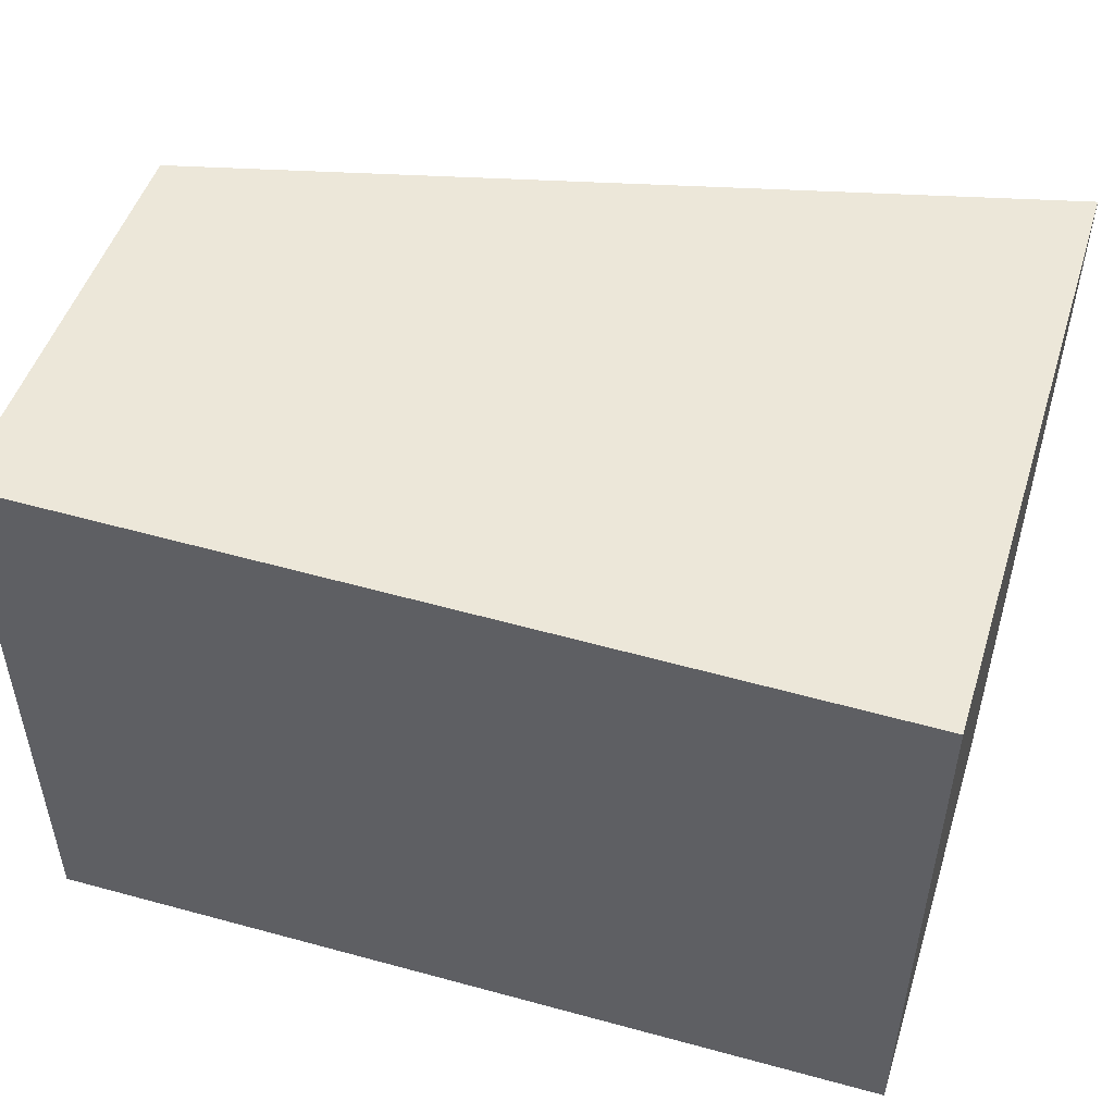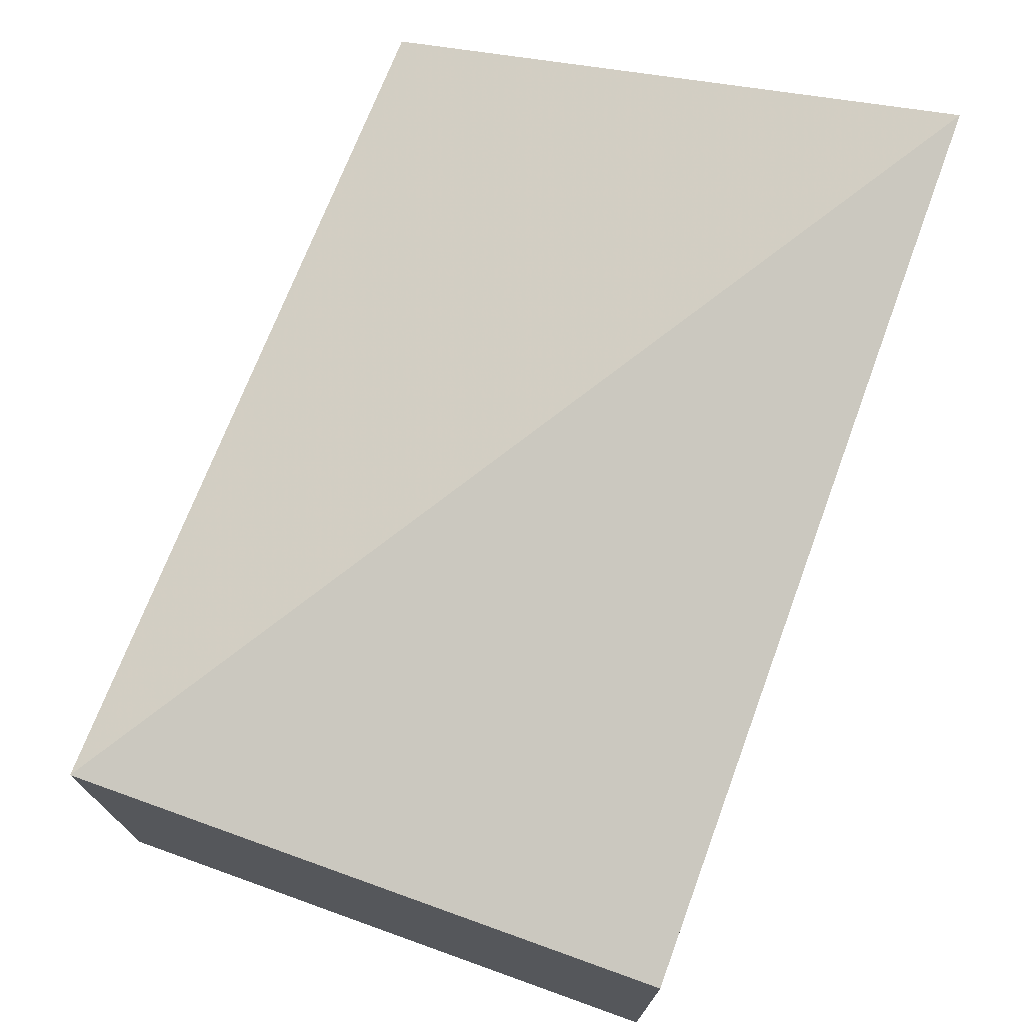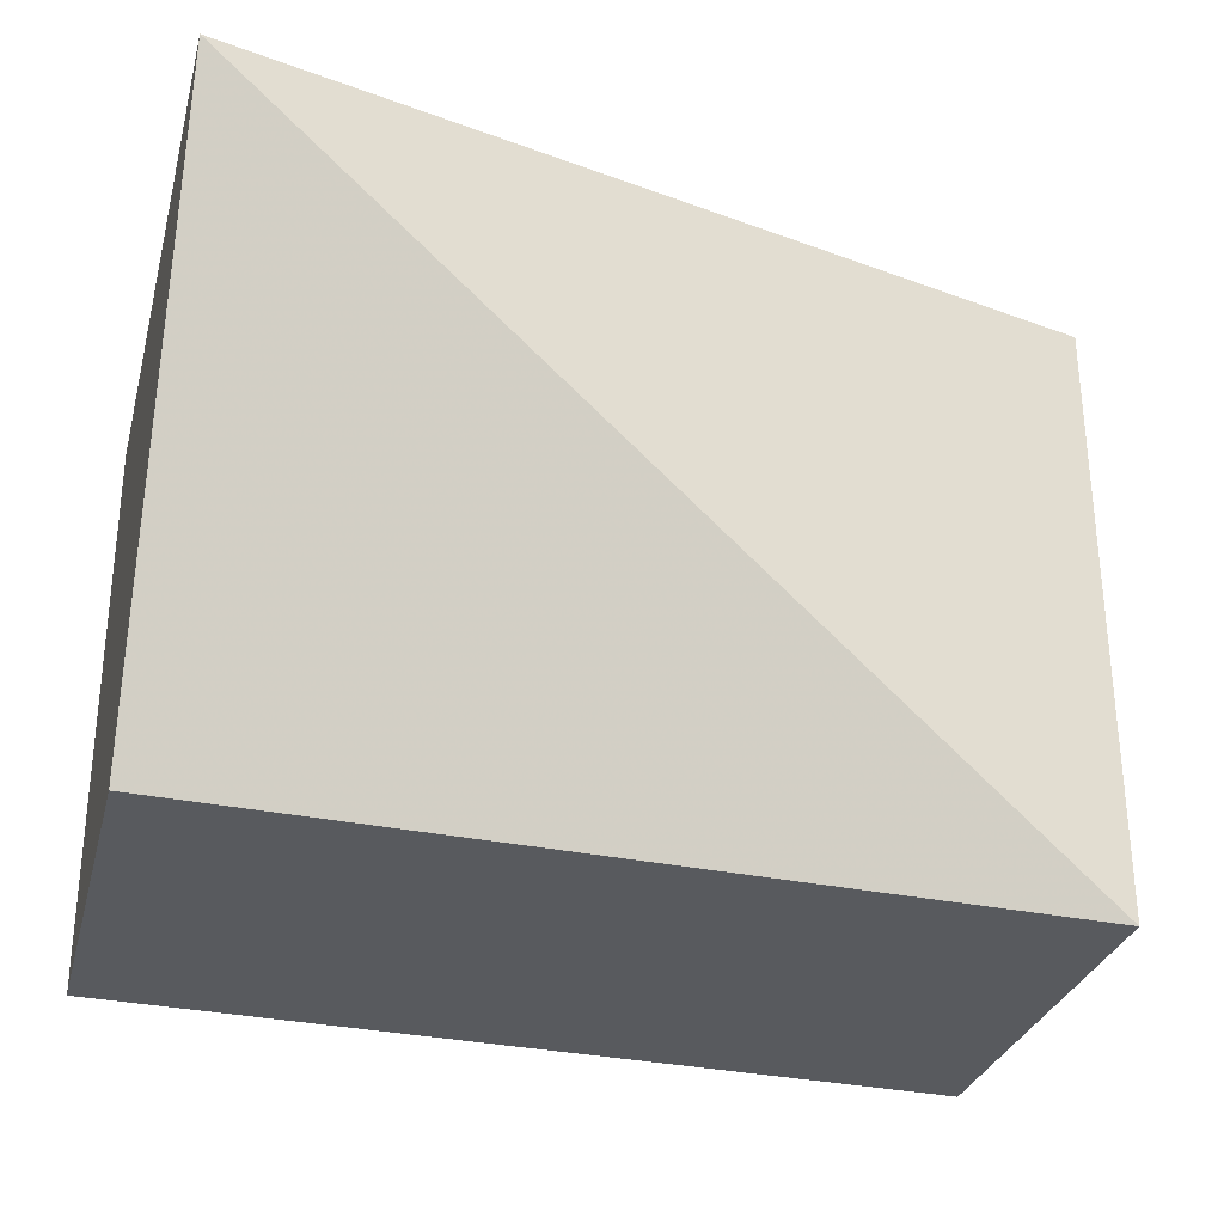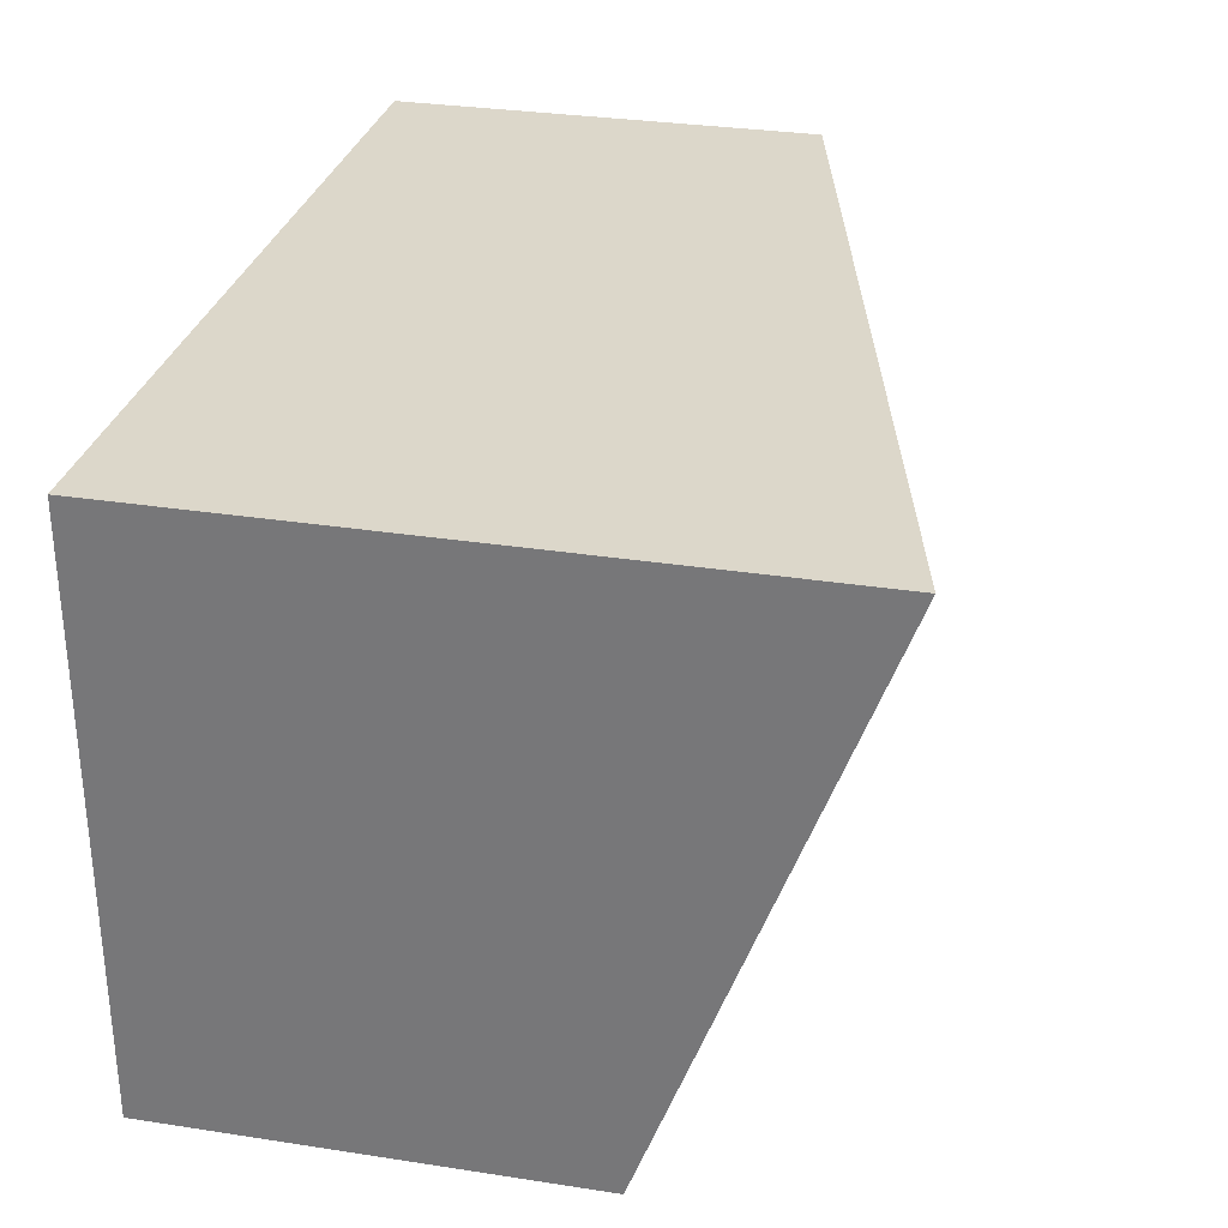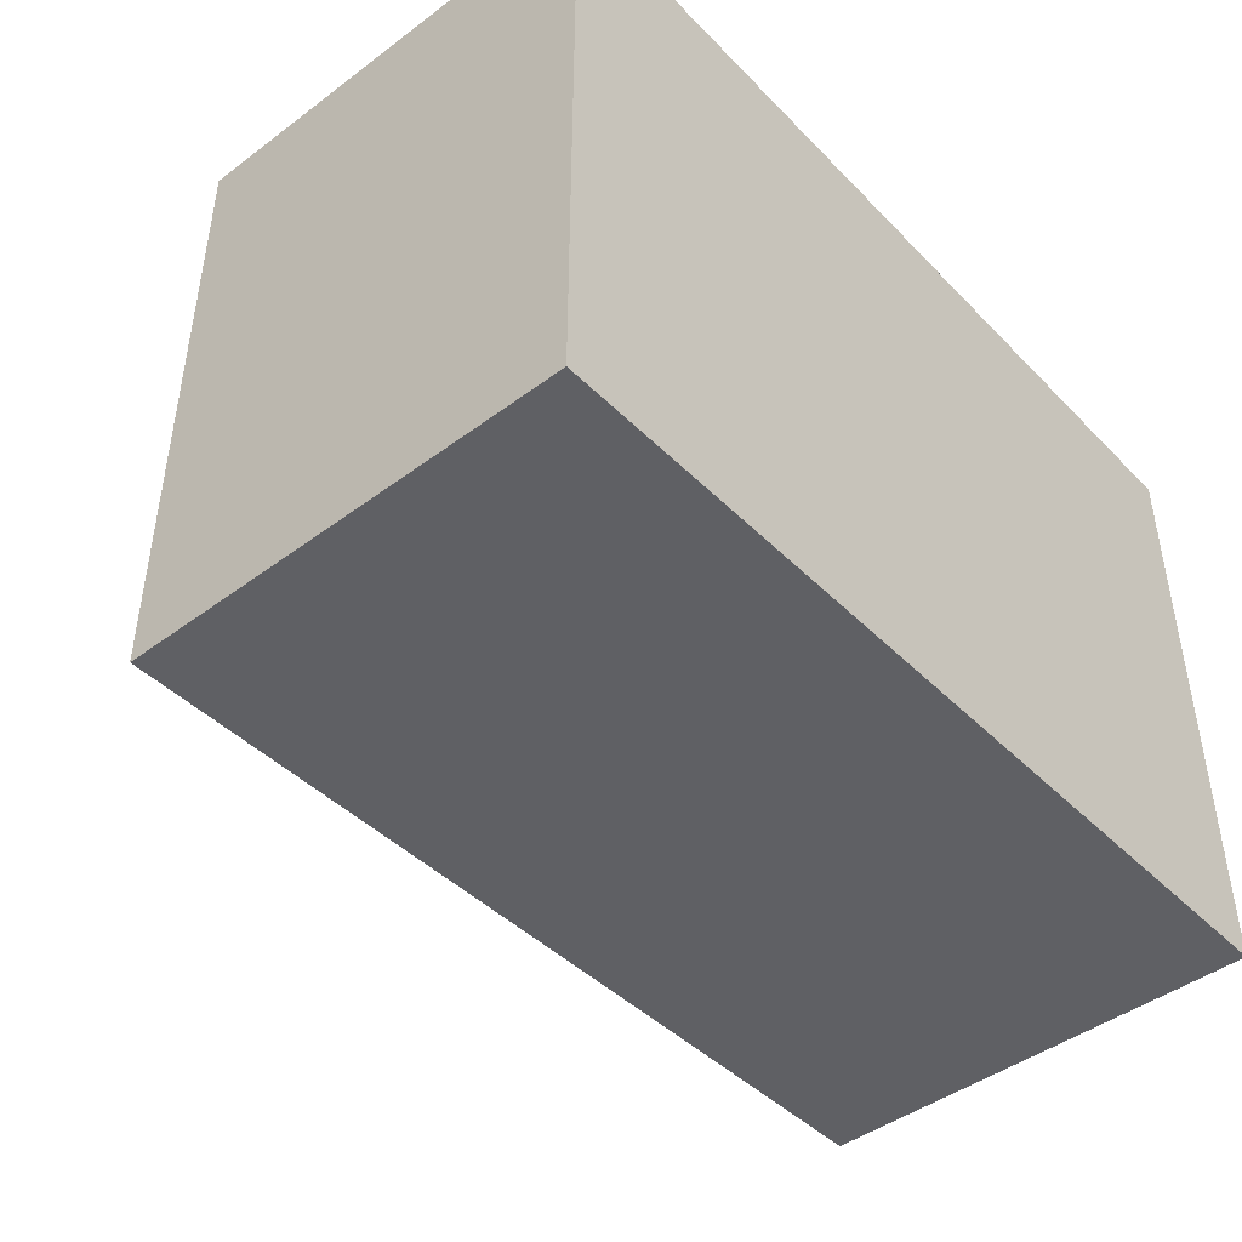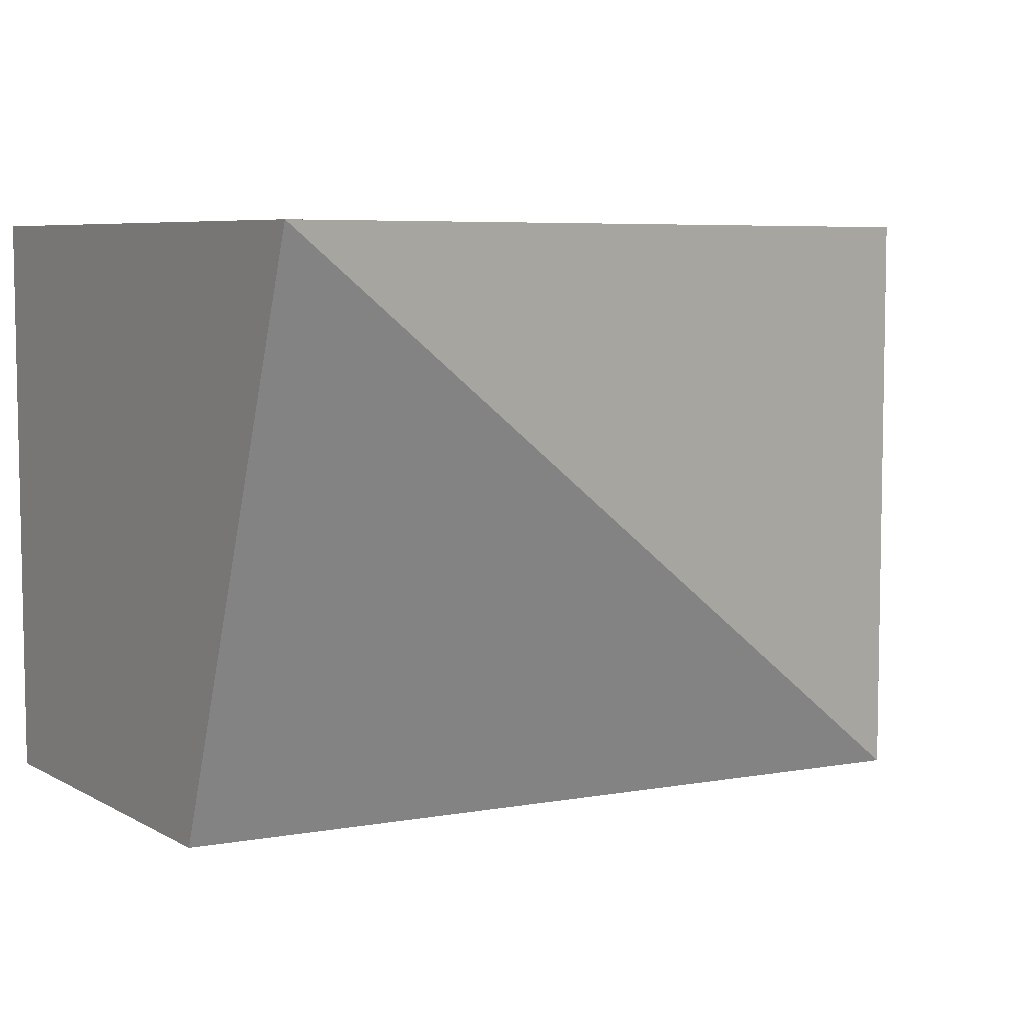
<metadata>
{"format":"obj","ext":"obj","renderer":"f3d","projection":"perspective","resolution":1024,"background":"white","views":[{"elev":49.9,"azim":-162.6,"up":"+Y"},{"elev":73.0,"azim":109.8,"up":"+Z"},{"elev":-30.1,"azim":-14.3,"up":"+Y"},{"elev":30.4,"azim":-77.1,"up":"+Y"},{"elev":-45.5,"azim":130.7,"up":"+Y"},{"elev":6.7,"azim":-32.6,"up":"+Y"}]}
</metadata>
<code>
v 0.00706 0.0003354 -0.002299
v 0.02308 -0.011 -0.006299
v 0.02306 0.0003354 -0.006299
v 0.00706 0.0003354 -0.0143
v 0.007063 -0.01062 -0.0143
v 0.02306 0.0003354 -0.0143
v 0.007064 -0.01057 -0.006317
v 0.02308 -0.011 -0.0143
f 1 2 3
f 5 1 4
f 6 1 3
f 6 4 1
f 6 5 4
f 7 5 2
f 7 2 1
f 7 1 5
f 8 2 5
f 8 5 6
f 8 6 3
f 8 3 2

</code>
